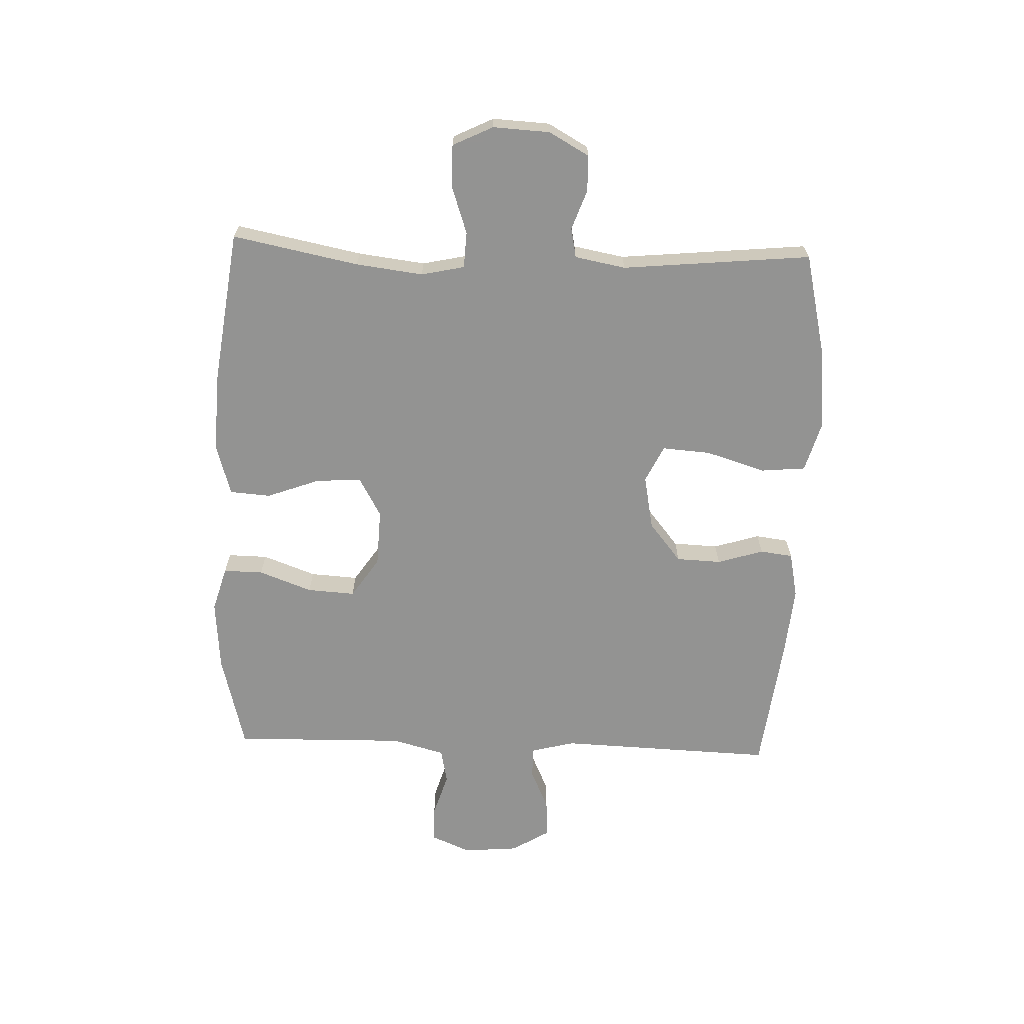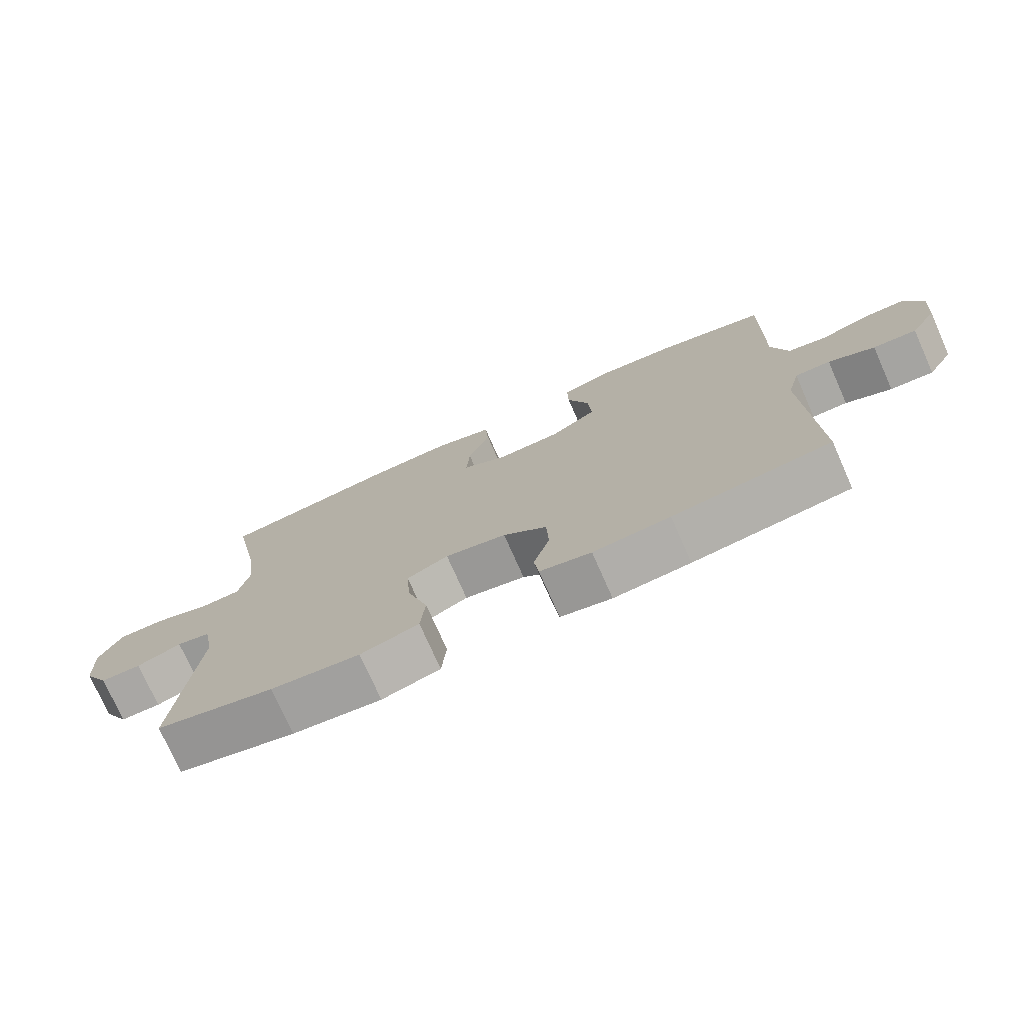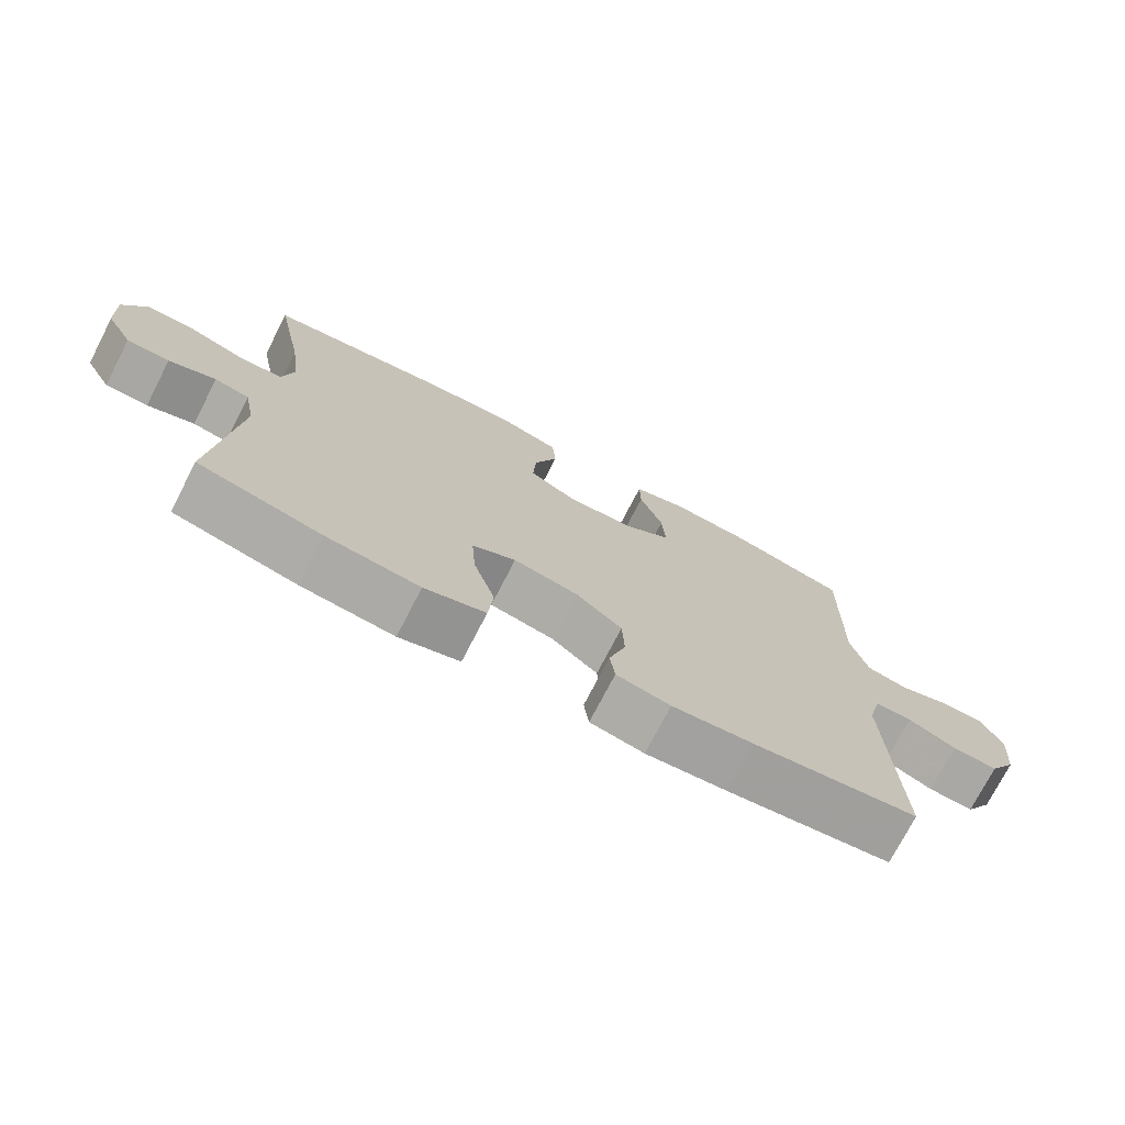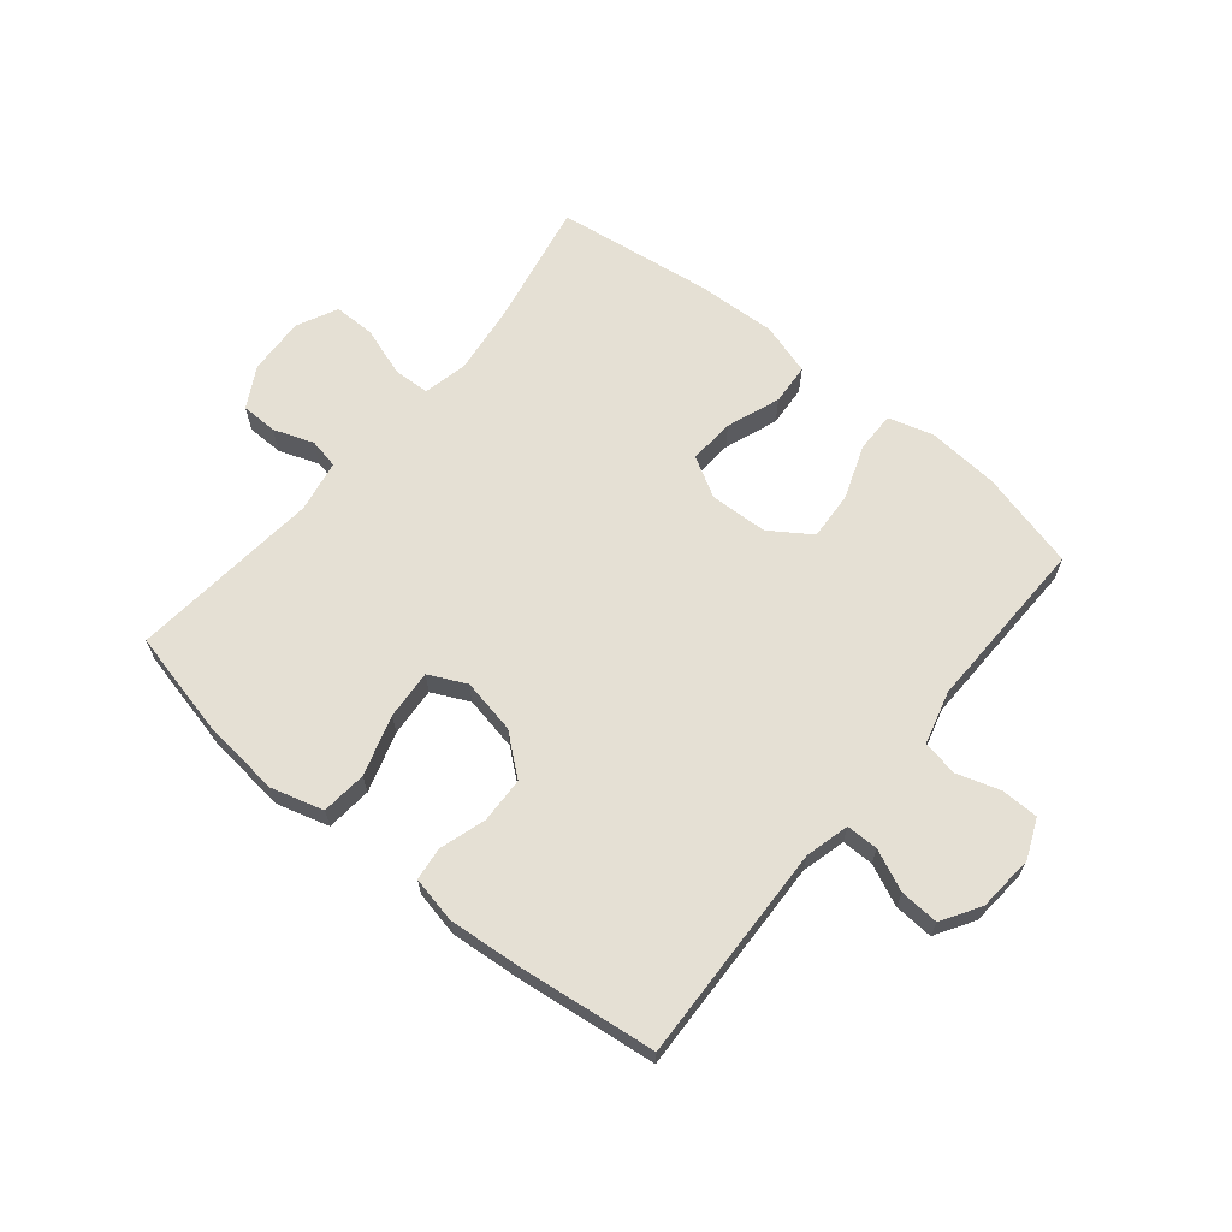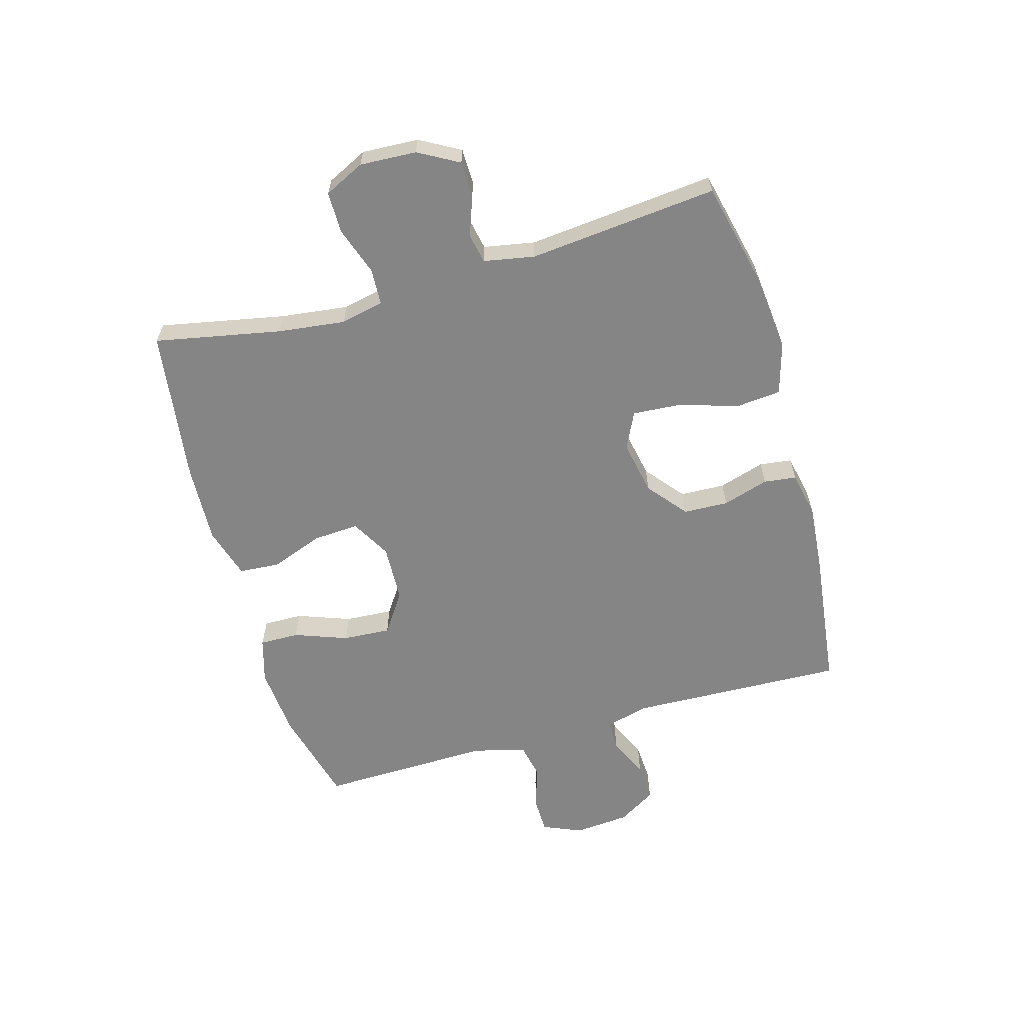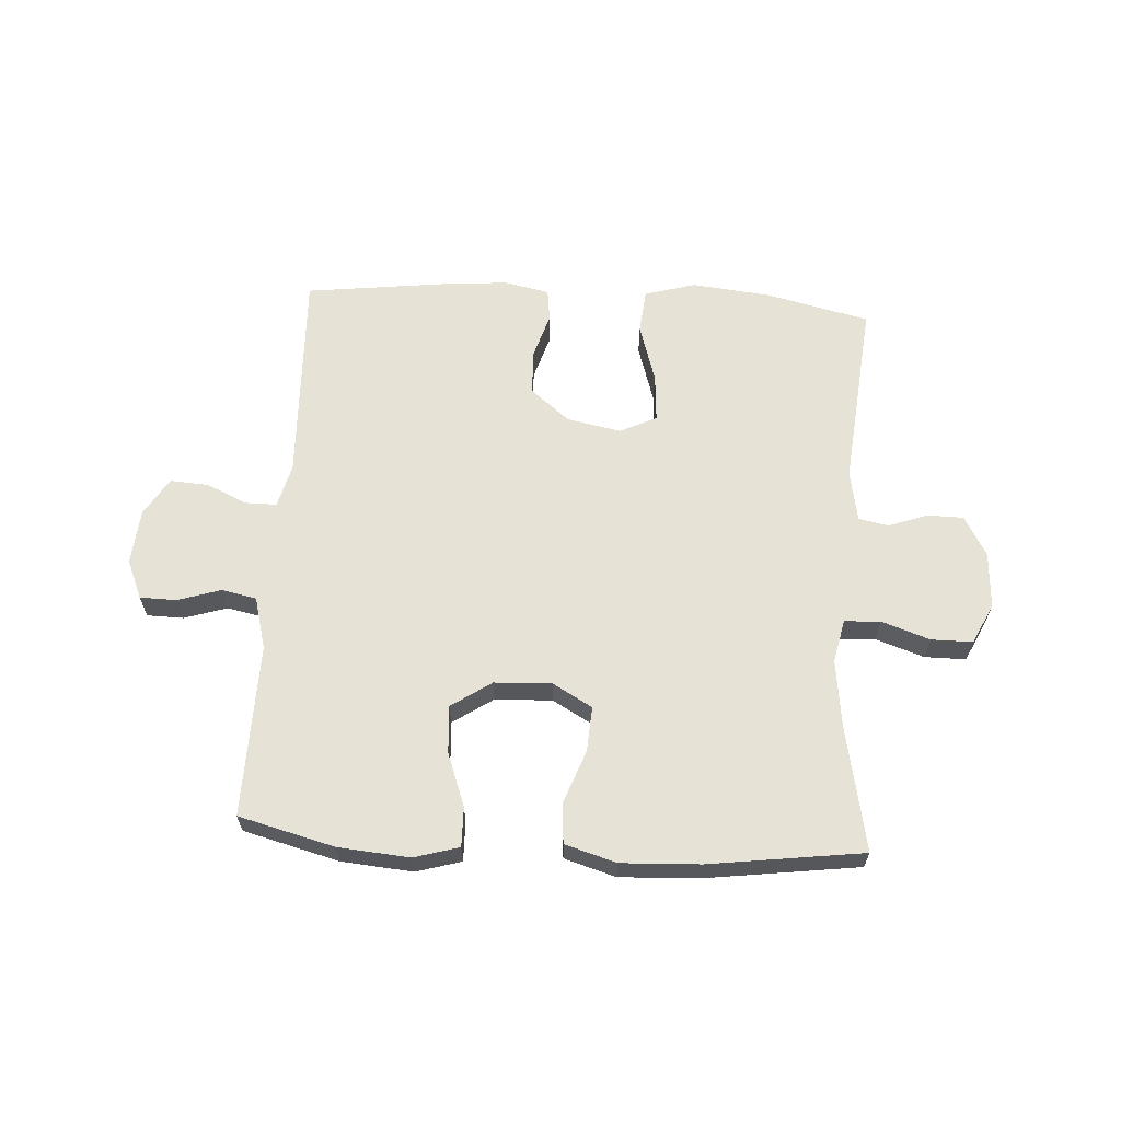
<metadata>
{"format":"obj","ext":"obj","renderer":"f3d","projection":"perspective","resolution":1024,"background":"white","views":[{"elev":-66.7,"azim":87.9,"up":"+Y"},{"elev":-75.3,"azim":-156.1,"up":"+Z"},{"elev":-74.1,"azim":152.7,"up":"+Z"},{"elev":65.2,"azim":-140.6,"up":"+Y"},{"elev":-61.8,"azim":105.9,"up":"+Y"},{"elev":63.1,"azim":3.5,"up":"+Y"}]}
</metadata>
<code>
v 0.5 0.07 -0.5
v 0.324 0.07 -0.541
v 0.191 0.07 -0.555
v 0.104 0.07 -0.53
v 0.097 0.07 -0.454
v 0.128 0.07 -0.354
v 0.134 0.07 -0.272
v 0.072 0.07 -0.242
v -0.02 0.07 -0.26
v -0.086 0.07 -0.314
v -0.089 0.07 -0.39
v -0.065 0.07 -0.468
v -0.072 0.07 -0.523
v -0.149 0.07 -0.539
v -0.264 0.07 -0.529
v -0.5 0.07 -0.5
v -0.487 0.07 -0.135
v -0.506 0.07 -0.061
v -0.559 0.07 -0.061
v -0.628 0.07 -0.092
v -0.693 0.07 -0.096
v -0.732 0.07 -0.032
v -0.74 0.07 0.062
v -0.712 0.07 0.128
v -0.65 0.07 0.129
v -0.577 0.07 0.106
v -0.518 0.07 0.118
v -0.494 0.07 0.207
v -0.5 0.07 0.5
v -0.337 0.07 0.542
v -0.217 0.07 0.552
v -0.141 0.07 0.53
v -0.142 0.07 0.463
v -0.175 0.07 0.373
v -0.18 0.07 0.292
v -0.112 0.07 0.246
v -0.015 0.07 0.242
v 0.052 0.07 0.28
v 0.047 0.07 0.357
v 0.014 0.07 0.446
v 0.019 0.07 0.515
v 0.106 0.07 0.541
v 0.239 0.07 0.535
v 0.5 0.07 0.5
v 0.458 0.07 0.287
v 0.444 0.07 0.173
v 0.46 0.07 0.1
v 0.521 0.07 0.097
v 0.603 0.07 0.125
v 0.673 0.07 0.125
v 0.706 0.07 0.057
v 0.701 0.07 -0.039
v 0.663 0.07 -0.107
v 0.602 0.07 -0.108
v 0.535 0.07 -0.084
v 0.485 0.07 -0.094
v 0.469 0.07 -0.18
v 0.5 0 -0.5
v 0.324 0 -0.541
v 0.191 0 -0.555
v 0.104 0 -0.53
v 0.097 0 -0.454
v 0.128 0 -0.354
v 0.134 0 -0.272
v 0.072 0 -0.242
v -0.02 0 -0.26
v -0.086 0 -0.314
v -0.089 0 -0.39
v -0.065 0 -0.468
v -0.072 0 -0.523
v -0.149 0 -0.539
v -0.264 0 -0.529
v -0.5 0 -0.5
v -0.487 0 -0.135
v -0.506 0 -0.061
v -0.559 0 -0.061
v -0.628 0 -0.092
v -0.693 0 -0.096
v -0.732 0 -0.032
v -0.74 0 0.062
v -0.712 0 0.128
v -0.65 0 0.129
v -0.577 0 0.106
v -0.518 0 0.118
v -0.494 0 0.207
v -0.5 0 0.5
v -0.337 0 0.542
v -0.217 0 0.552
v -0.141 0 0.53
v -0.142 0 0.463
v -0.175 0 0.373
v -0.18 0 0.292
v -0.112 0 0.246
v -0.015 0 0.242
v 0.052 0 0.28
v 0.047 0 0.357
v 0.014 0 0.446
v 0.019 0 0.515
v 0.106 0 0.541
v 0.239 0 0.535
v 0.5 0 0.5
v 0.458 0 0.287
v 0.444 0 0.173
v 0.46 0 0.1
v 0.521 0 0.097
v 0.603 0 0.125
v 0.673 0 0.125
v 0.706 0 0.057
v 0.701 0 -0.039
v 0.663 0 -0.107
v 0.602 0 -0.108
v 0.535 0 -0.084
v 0.485 0 -0.094
v 0.469 0 -0.18
f 52 53 54 55
f 52 55 56
f 51 52 56
f 48 49 50 51
f 47 48 51 56
f 46 47 56 57
f 42 43 44 45
f 42 45 46
f 39 40 41 42
f 38 39 42 46
f 37 38 46 57
f 31 32 33 34
f 31 34 35
f 28 29 30 31
f 27 28 31 35
f 23 24 25 26
f 23 26 27
f 22 23 27
f 19 20 21 22
f 18 19 22 27
f 17 18 27 35
f 11 12 13 14
f 10 11 14 15
f 3 4 5 6
f 3 6 7
f 2 3 7
f 1 2 7
f 36 37 57 1
f 10 15 16 17
f 9 10 17 35
f 8 9 35 36
f 36 1 7
f 7 8 36
f 112 111 110 109
f 113 112 109
f 113 109 108
f 108 107 106 105
f 113 108 105 104
f 114 113 104 103
f 102 101 100 99
f 103 102 99
f 99 98 97 96
f 103 99 96 95
f 114 103 95 94
f 91 90 89 88
f 92 91 88
f 88 87 86 85
f 92 88 85 84
f 83 82 81 80
f 84 83 80
f 84 80 79
f 79 78 77 76
f 84 79 76 75
f 92 84 75 74
f 71 70 69 68
f 72 71 68 67
f 63 62 61 60
f 64 63 60
f 64 60 59
f 64 59 58
f 58 114 94 93
f 74 73 72 67
f 92 74 67 66
f 93 92 66 65
f 64 58 93
f 93 65 64
f 1 58 59 2
f 2 59 60 3
f 3 60 61 4
f 4 61 62 5
f 5 62 63 6
f 6 63 64 7
f 7 64 65 8
f 8 65 66 9
f 9 66 67 10
f 10 67 68 11
f 11 68 69 12
f 12 69 70 13
f 13 70 71 14
f 14 71 72 15
f 15 72 73 16
f 16 73 74 17
f 17 74 75 18
f 18 75 76 19
f 19 76 77 20
f 20 77 78 21
f 21 78 79 22
f 22 79 80 23
f 23 80 81 24
f 24 81 82 25
f 25 82 83 26
f 26 83 84 27
f 27 84 85 28
f 28 85 86 29
f 29 86 87 30
f 30 87 88 31
f 31 88 89 32
f 32 89 90 33
f 33 90 91 34
f 34 91 92 35
f 35 92 93 36
f 36 93 94 37
f 37 94 95 38
f 38 95 96 39
f 39 96 97 40
f 40 97 98 41
f 41 98 99 42
f 42 99 100 43
f 43 100 101 44
f 44 101 102 45
f 45 102 103 46
f 46 103 104 47
f 47 104 105 48
f 48 105 106 49
f 49 106 107 50
f 50 107 108 51
f 51 108 109 52
f 52 109 110 53
f 53 110 111 54
f 54 111 112 55
f 55 112 113 56
f 56 113 114 57
f 57 114 58 1

</code>
